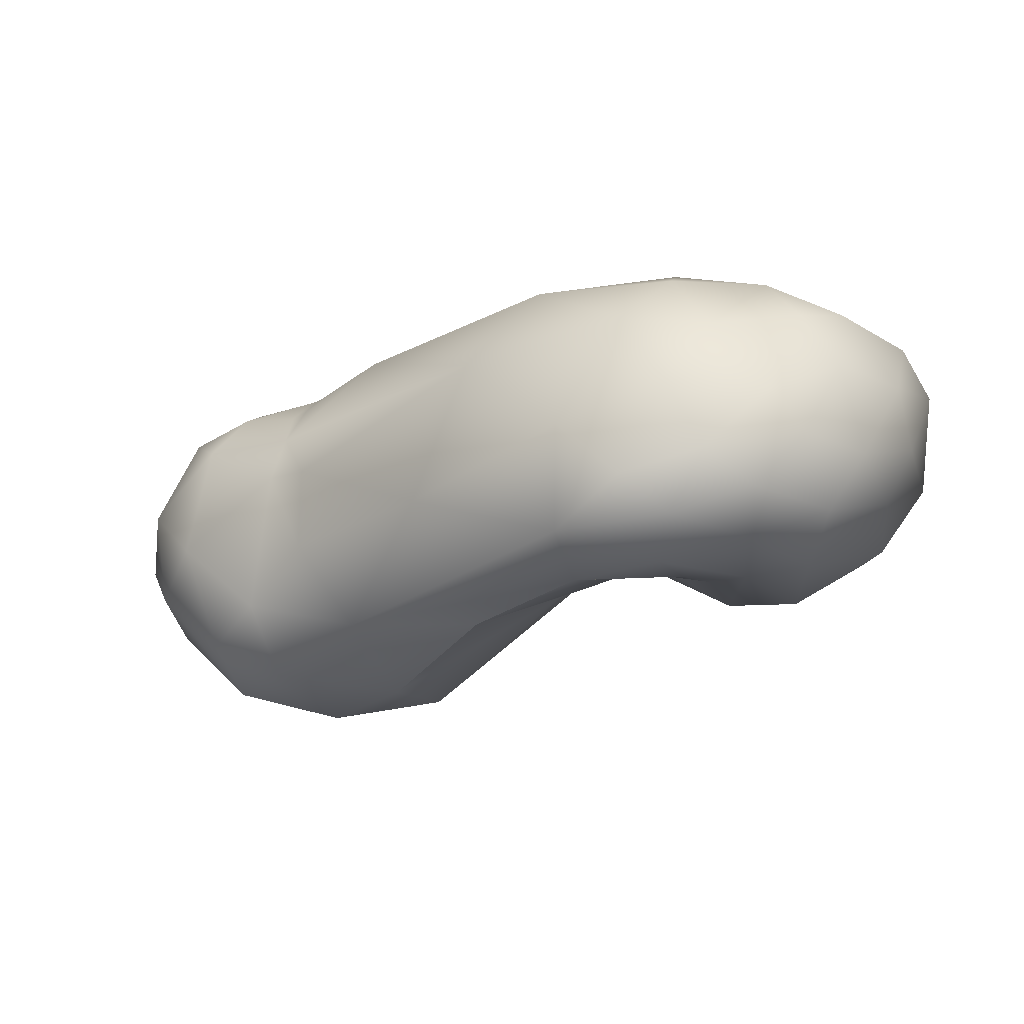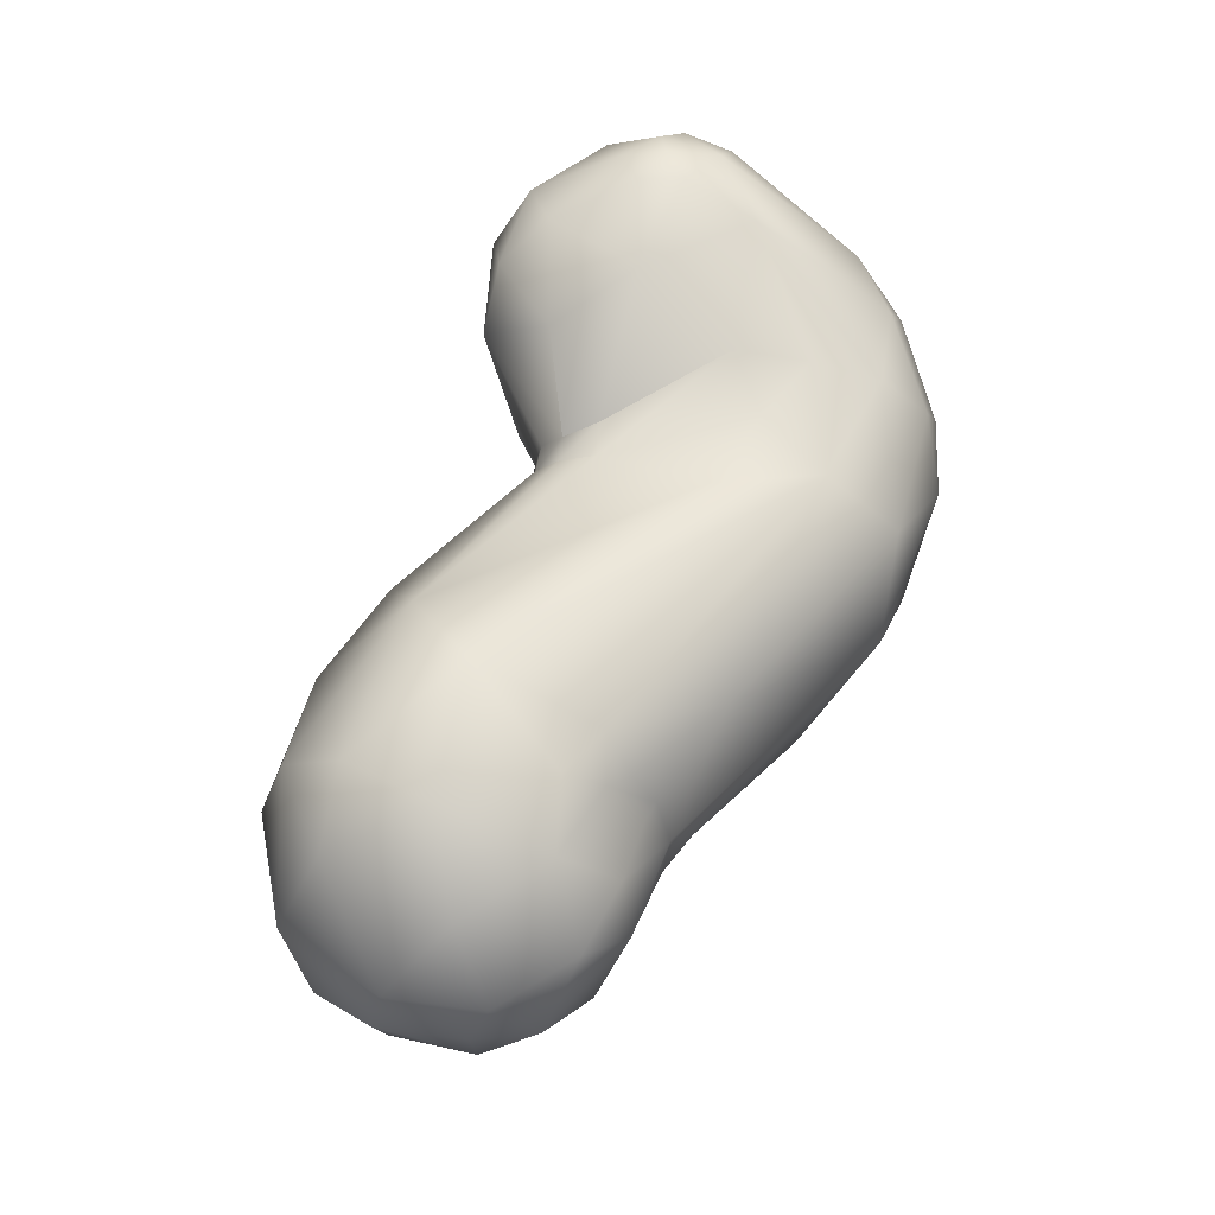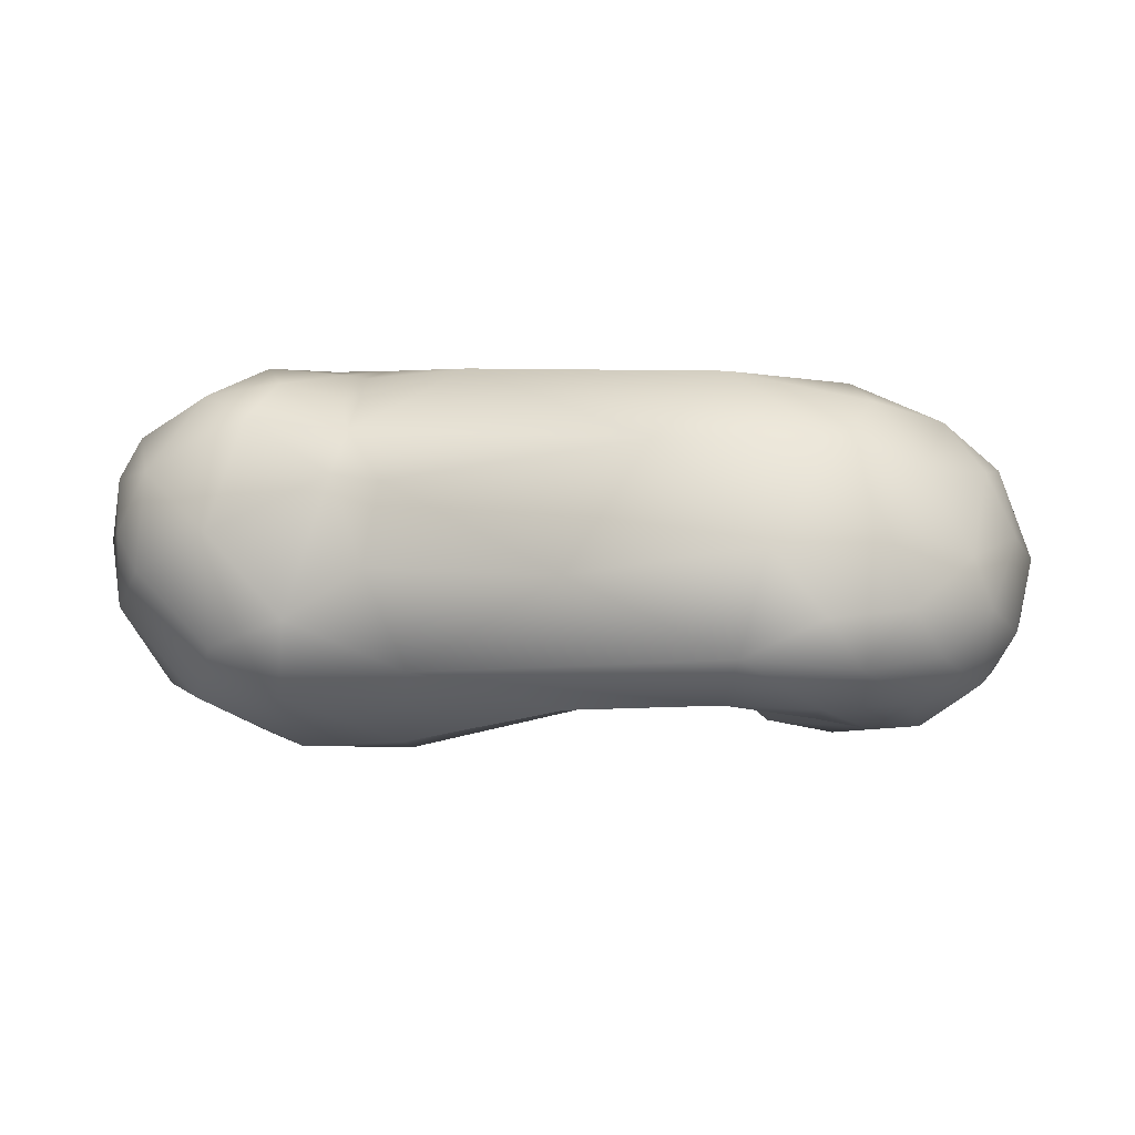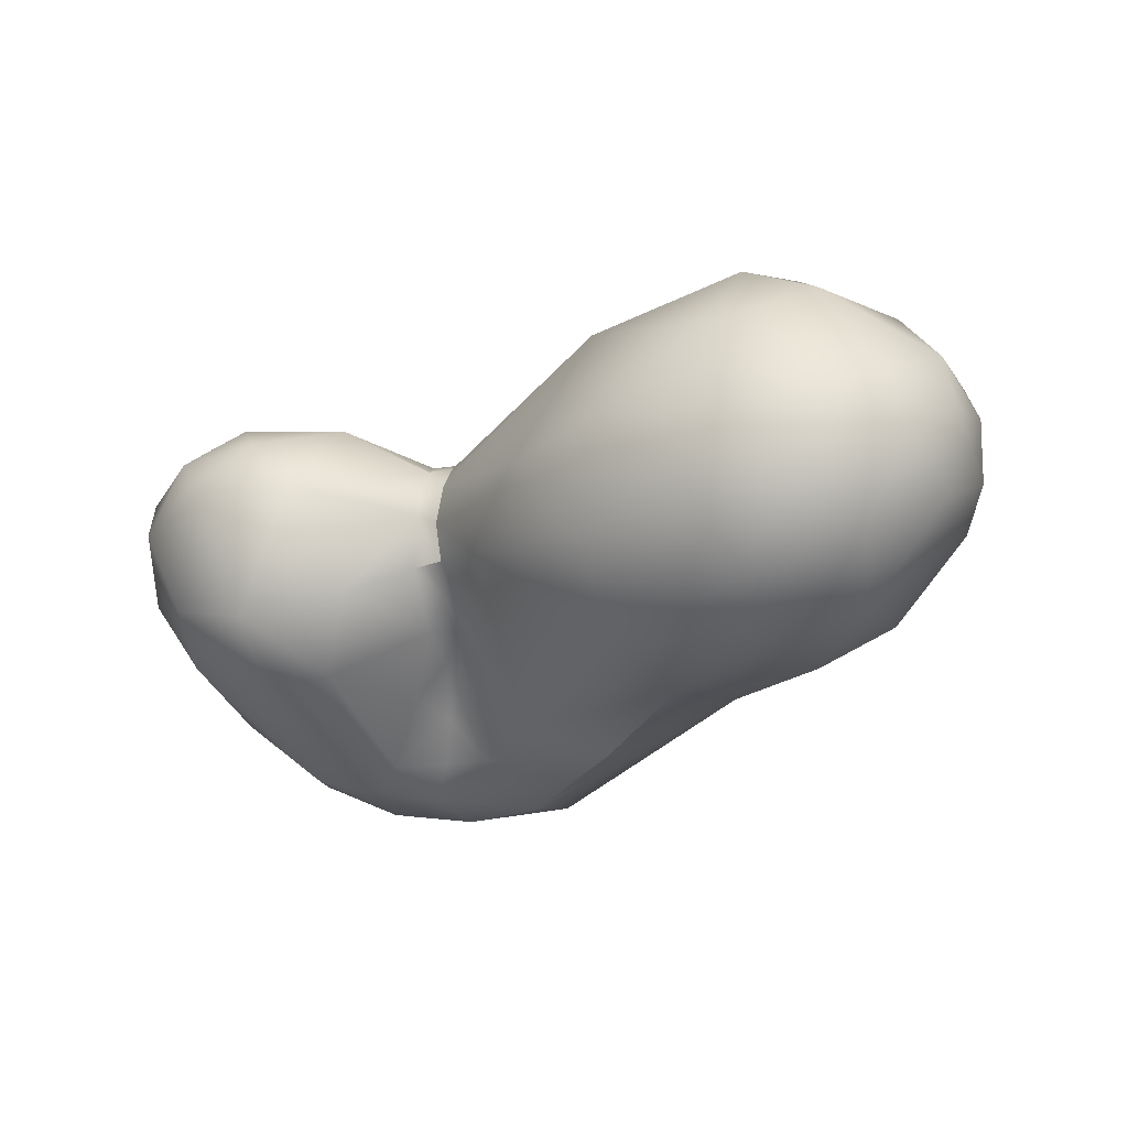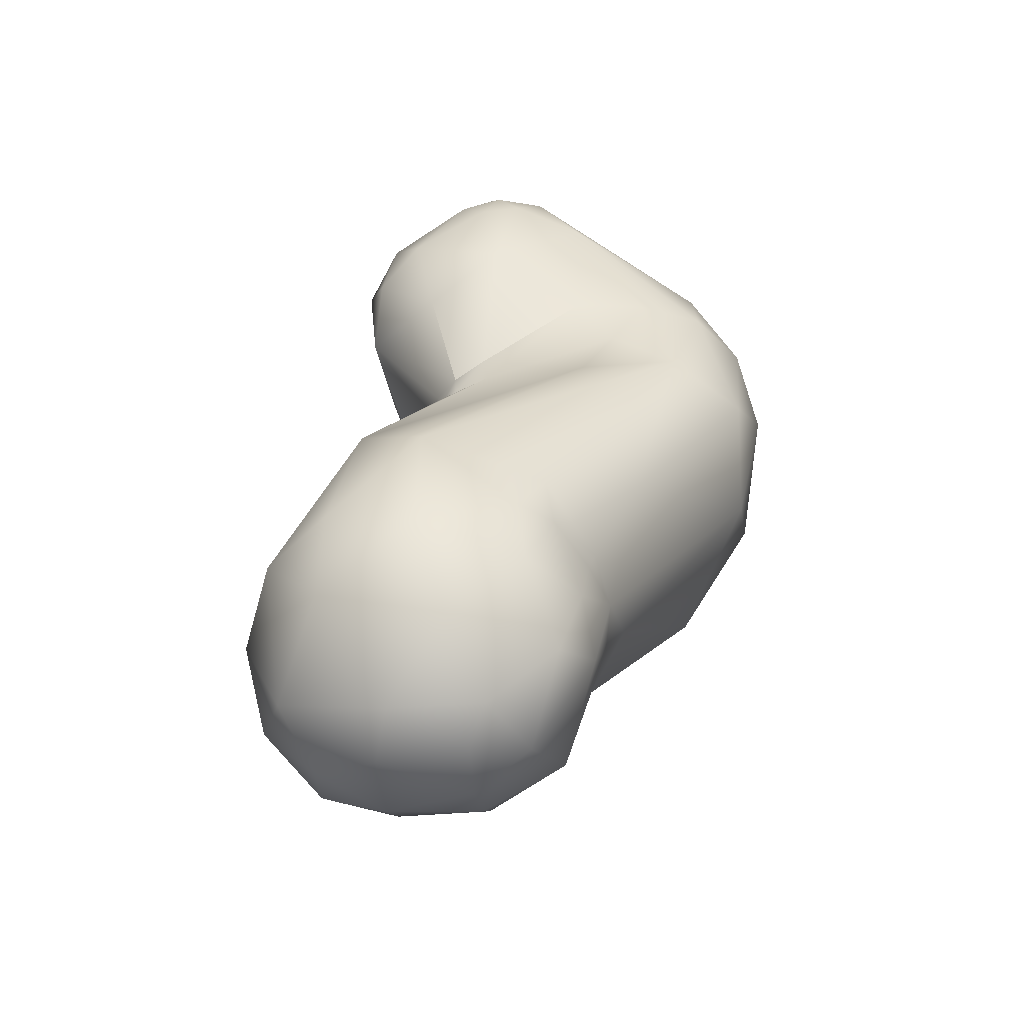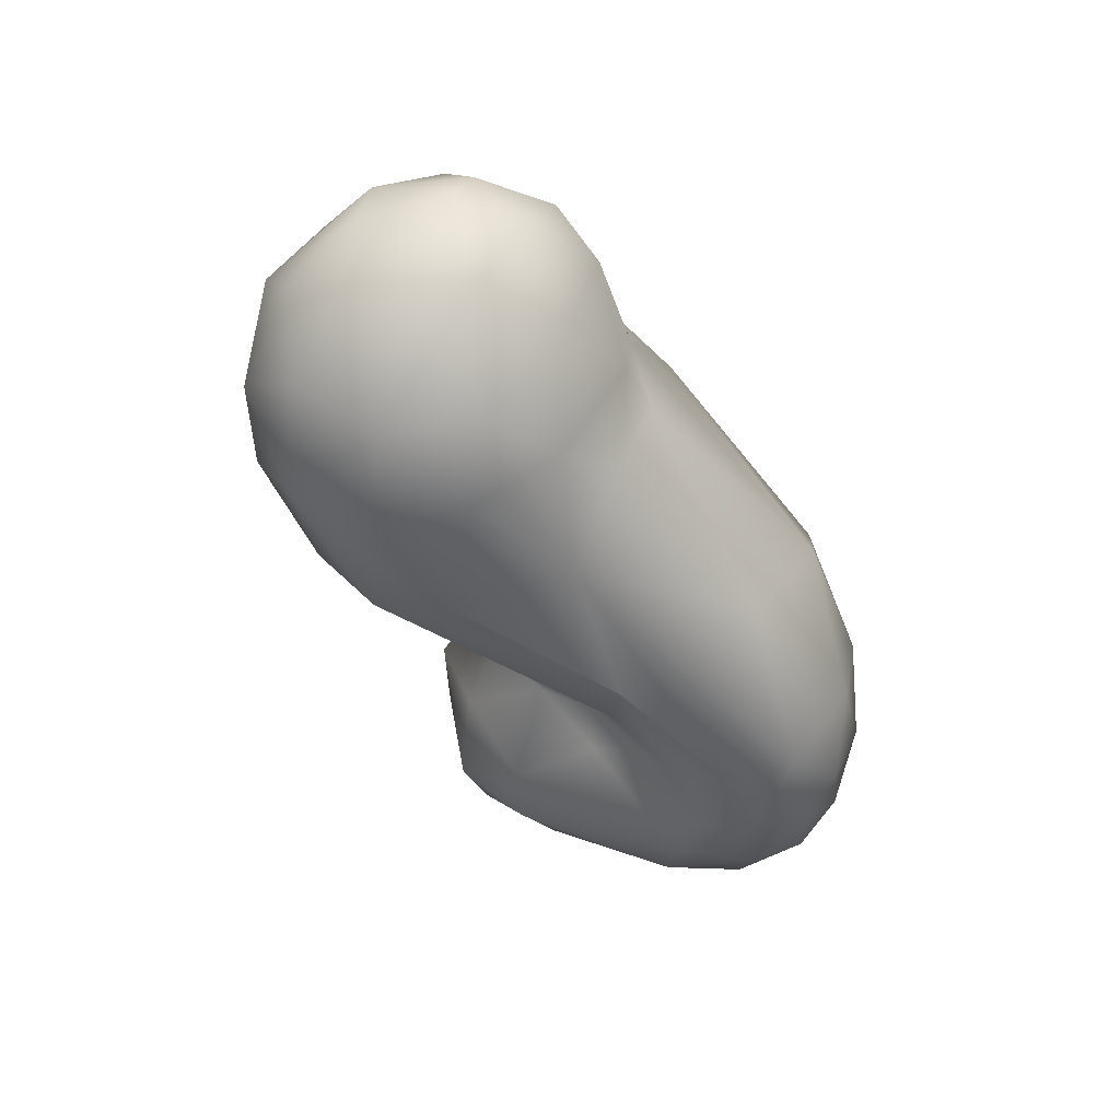
<metadata>
{"format":"obj","ext":"obj","renderer":"f3d","projection":"perspective","resolution":1024,"background":"white","views":[{"elev":-37.2,"azim":27.2,"up":"+Y"},{"elev":66.6,"azim":-65.9,"up":"+Y"},{"elev":60.9,"azim":-1.5,"up":"+Z"},{"elev":-17.7,"azim":-142.2,"up":"+Y"},{"elev":38.3,"azim":-76.1,"up":"+Y"},{"elev":-37.9,"azim":-68.7,"up":"+Y"}]}
</metadata>
<code>
v 8.31 -154.5 844.4
v 5.961 -151.9 849
v 6.526 -149.9 853.8
v 7.733 -152.4 853.9
v 6.041 -150.1 845.1
v 7.659 -147.1 842.6
v 5.249 -147.5 848.8
v 6.129 -144.4 849.2
v 6.368 -146.4 853.6
v 7.562 -144.1 854.2
v 8.334 -147.7 856.4
v 9.751 -140.5 851.5
v 10.46 -157.2 848.1
v 15.31 -158.9 851.3
v 11.75 -156.8 853.2
v 15.89 -156.5 855.6
v 9.938 -151.9 840.7
v 13.66 -156.4 841.7
v 11.9 -152.2 857.5
v 12.95 -148.6 838.8
v 13.86 -145.9 858.6
v 10.31 -141.1 844.3
v 14.47 -139.3 843.5
v 14.21 -143.4 840
v 11.53 -143.3 857.1
v 14.51 -139.9 854.6
v 15.5 -142.9 857.5
v 14.05 -138.1 848.7
v 16.04 -159 845.4
v 22.34 -158.9 854
v 15.04 -152.3 838.8
v 20.15 -154.4 857.2
v 20.17 -147.6 838.3
v 18.48 -149.3 858.3
v 19.34 -146.6 858.4
v 21.13 -150.1 858.9
v 18.09 -139.3 853.2
v 18.85 -140.9 855.1
v 20.05 -141.7 855.9
v 21.07 -140 854.1
v 18.9 -143.7 857.1
v 19.93 -143.7 857.3
v 21.1 -138.1 847.1
v 21.99 -158 842.6
v 21.74 -159.9 847.5
v 22.18 -153.4 838.9
v 26.5 -148.5 839.4
v 23.59 -140.7 842.7
v 25.76 -142.9 858.5
v 30.52 -161 853.4
v 30.52 -157.3 861.2
v 31.05 -151.8 841.6
v 34.88 -159.2 851.3
v 39.21 -160.2 852.9
v 38.48 -162.6 856.9
v 39.1 -161.9 860.6
v 40.67 -157.1 863.5
v 35.18 -153.3 845.7
v 36.24 -154.1 846.9
v 36.06 -152.5 845.2
v 37.72 -154.2 846
v 38.59 -155.4 848.4
v 38.4 -156.2 849.4
v 35.18 -150.8 863.7
v 35.21 -151 844
v 35.17 -148.9 843.4
v 35.01 -146.5 843.8
v 36.29 -148.2 843.2
v 36.46 -146.5 843.5
v 36.7 -151.2 843.4
v 39.31 -146.1 862.5
v 35.37 -145.1 845
v 36.03 -144.1 846.9
v 36.74 -145.1 844.6
v 37.86 -144.1 846.2
v 36.05 -142.3 853.1
v 39.33 -143.2 858.1
v 40.14 -158 850.6
v 41.63 -160.3 852.2
v 43.61 -161.9 853.6
v 44.04 -160.4 850.3
v 43.47 -162.8 856.6
v 45.31 -162 859.4
v 43.52 -160.4 861.9
v 39.35 -152.8 840.6
v 42.29 -156.8 842.6
v 40.59 -157.2 848.2
v 46.76 -155.6 862.6
v 44.64 -150.9 863.4
v 47.06 -147.4 861.3
v 41.4 -146.7 837.8
v 44.23 -143.8 837.5
v 41.09 -142.4 841.9
v 45.29 -140.7 845.1
v 43.92 -142.8 851.1
v 41.2 -143.3 853.9
v 45.17 -143.2 855
v 46.27 -144.5 858.6
v 46.48 -161.5 851.4
v 49.66 -160.6 849.6
v 48.41 -162 855.2
v 49.7 -160.7 857.9
v 47.97 -159.3 860.6
v 44.77 -153.9 837.9
v 46.12 -157.1 841.3
v 51.58 -155.7 859.4
v 52.67 -157.7 857.4
v 49.24 -151.8 861.5
v 49.44 -152.8 837.4
v 51.35 -146.3 857.4
v 53.21 -149.7 857.7
v 46.67 -141.9 839.4
v 46.73 -146.6 835.9
v 49.24 -144.1 837
v 51.41 -141.2 841.3
v 50.94 -141.7 849.4
v 50.05 -140.5 843
v 51.09 -140.4 845.2
v 52.41 -140.7 843.6
v 52.34 -160.1 853.3
v 51.8 -155.1 841.3
v 54.21 -156.9 848.1
v 56.15 -153.8 848.3
v 54.69 -157.1 853.3
v 54.68 -152.8 856.1
v 51.81 -147.9 836.9
v 54.7 -150.9 840.5
v 56.59 -151.4 851.2
v 54.73 -147.5 854.3
v 54.14 -144.9 839.4
v 53.8 -141.7 842.7
v 54.04 -141.8 846.1
v 56.06 -144.2 846
v 55.5 -143.2 843.4
v 56.69 -146.6 843.7
v 30.52 -161 853.4
v 35.21 -151 844
v 35.17 -148.9 843.4
v 35.01 -146.5 843.8
v 35.37 -145.1 845
v 36.74 -145.1 844.6
v 37.86 -144.1 846.2
g grp1
f 5 17 1
f 2 3 7
f 13 2 1
f 2 4 3
f 13 4 2
f 4 11 3
f 13 15 4
f 15 19 4
f 11 4 19
f 15 16 19
f 2 5 1
f 8 22 6
f 5 6 17
f 6 22 24
f 8 7 9
f 2 7 5
f 5 7 6
f 8 6 7
f 10 8 9
f 3 9 7
f 3 11 9
f 11 10 9
f 10 11 25
f 25 11 21
f 8 10 12
f 12 22 8
f 22 12 28
f 25 12 10
f 1 18 13
f 44 29 18
f 29 14 13
f 13 14 15
f 18 29 13
f 29 45 14
f 16 15 14
f 17 31 18
f 18 1 17
f 21 11 19
f 19 16 34
f 34 21 19
f 20 17 6
f 6 24 20
f 31 17 20
f 25 27 26
f 27 25 21
f 35 21 34
f 35 27 21
f 23 24 22
f 23 22 28
f 25 26 12
f 28 12 26
f 26 37 28
f 38 37 26
f 38 26 27
f 23 28 43
f 29 44 45
f 30 16 14
f 14 45 30
f 32 34 16
f 30 32 16
f 36 34 32
f 33 31 20
f 27 35 41
f 42 41 35
f 36 35 34
f 49 42 35
f 33 20 24
f 48 33 24
f 23 48 24
f 23 43 48
f 37 43 28
f 37 38 40
f 37 40 43
f 40 38 39
f 41 38 27
f 42 38 41
f 42 39 38
f 39 42 49
f 77 76 43
f 45 44 53
f 44 52 53
f 53 50 45
f 136 30 45
f 30 51 32
f 46 18 31
f 46 31 33
f 46 44 18
f 46 52 44
f 47 46 33
f 46 47 52
f 48 47 33
f 48 67 47
f 36 64 35
f 49 40 39
f 43 40 77
f 49 77 40
f 48 43 76
f 51 36 32
f 56 51 30
f 52 58 53
f 51 64 36
f 52 47 67
f 65 52 66
f 67 66 52
f 76 73 48
f 48 72 67
f 49 35 64
f 49 71 77
f 71 49 64
f 55 56 30
f 55 82 56
f 59 63 53
f 54 50 53
f 50 54 55
f 54 53 63
f 78 54 63
f 79 54 78
f 136 55 30
f 57 51 56
f 80 82 55
f 54 80 55
f 86 61 85
f 52 65 58
f 53 58 59
f 58 60 59
f 60 58 65
f 61 59 60
f 60 65 70
f 59 62 63
f 59 61 62
f 61 70 85
f 61 60 70
f 62 61 87
f 86 87 61
f 63 62 78
f 57 64 51
f 88 89 57
f 85 70 68
f 69 91 68
f 85 68 91
f 68 137 138
f 68 138 139
f 139 69 68
f 70 137 68
f 64 57 89
f 89 71 64
f 91 69 74
f 73 72 48
f 69 139 74
f 139 140 74
f 75 74 140
f 140 73 75
f 142 93 141
f 96 73 76
f 95 75 73
f 73 96 95
f 77 96 76
f 87 81 78
f 80 54 79
f 78 81 79
f 99 82 80
f 79 81 80
f 57 56 84
f 56 83 84
f 82 83 56
f 84 83 103
f 102 103 83
f 84 88 57
f 84 103 88
f 105 99 86
f 86 99 81
f 86 85 104
f 104 85 91
f 86 104 105
f 87 78 62
f 87 86 81
f 89 90 71
f 108 90 89
f 93 91 74
f 93 92 91
f 92 93 112
f 142 95 94
f 94 93 142
f 118 94 116
f 95 96 97
f 95 116 94
f 95 97 116
f 97 96 77
f 97 77 98
f 98 77 71
f 116 97 98
f 105 121 100
f 81 99 80
f 99 101 82
f 101 99 100
f 122 120 100
f 101 83 82
f 101 102 83
f 120 102 101
f 100 120 101
f 102 107 103
f 120 107 102
f 104 109 105
f 105 100 99
f 108 106 111
f 88 103 106
f 88 108 89
f 106 108 88
f 113 104 91
f 113 109 104
f 109 113 126
f 109 126 127
f 110 98 90
f 111 110 108
f 90 98 71
f 108 110 90
f 113 91 92
f 113 114 126
f 114 113 92
f 114 92 112
f 114 112 115
f 112 93 94
f 119 115 117
f 116 98 110
f 94 118 117
f 112 94 117
f 115 112 117
f 119 117 118
f 122 100 121
f 120 124 107
f 120 122 124
f 105 109 121
f 121 127 122
f 122 127 123
f 123 127 135
f 122 123 124
f 124 123 128
f 103 107 106
f 111 106 125
f 125 107 124
f 107 125 106
f 124 128 125
f 121 109 127
f 130 127 126
f 135 127 130
f 133 129 128
f 128 123 135
f 135 133 128
f 129 132 110
f 129 111 125
f 111 129 110
f 128 129 125
f 114 130 126
f 115 119 131
f 119 132 131
f 118 132 119
f 118 116 132
f 130 114 115
f 131 130 115
f 131 132 134
f 134 132 133
f 131 134 130
f 135 130 134
f 134 133 135
f 132 116 110
f 133 132 129

</code>
